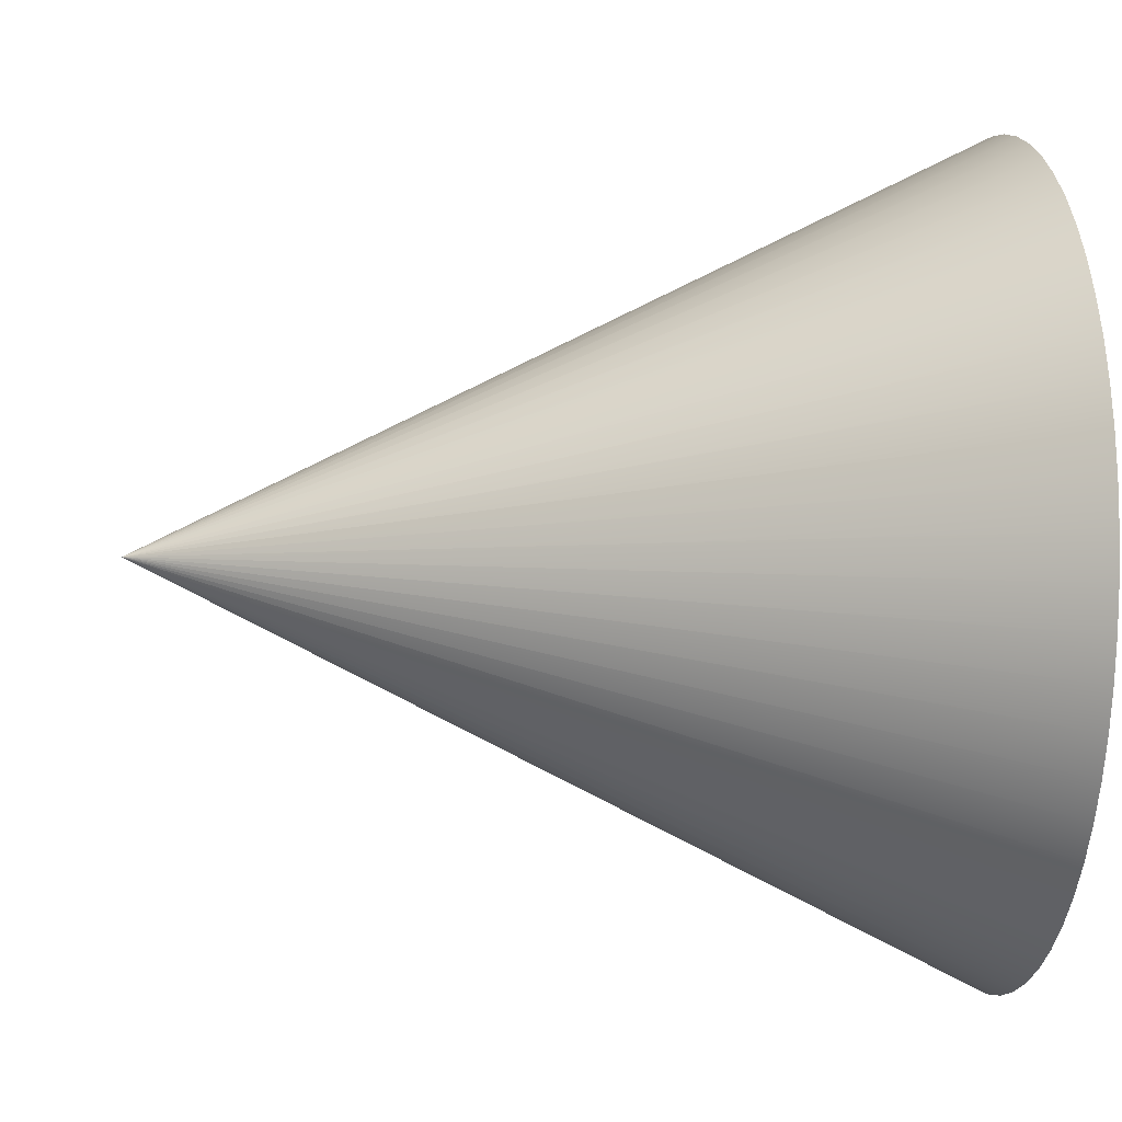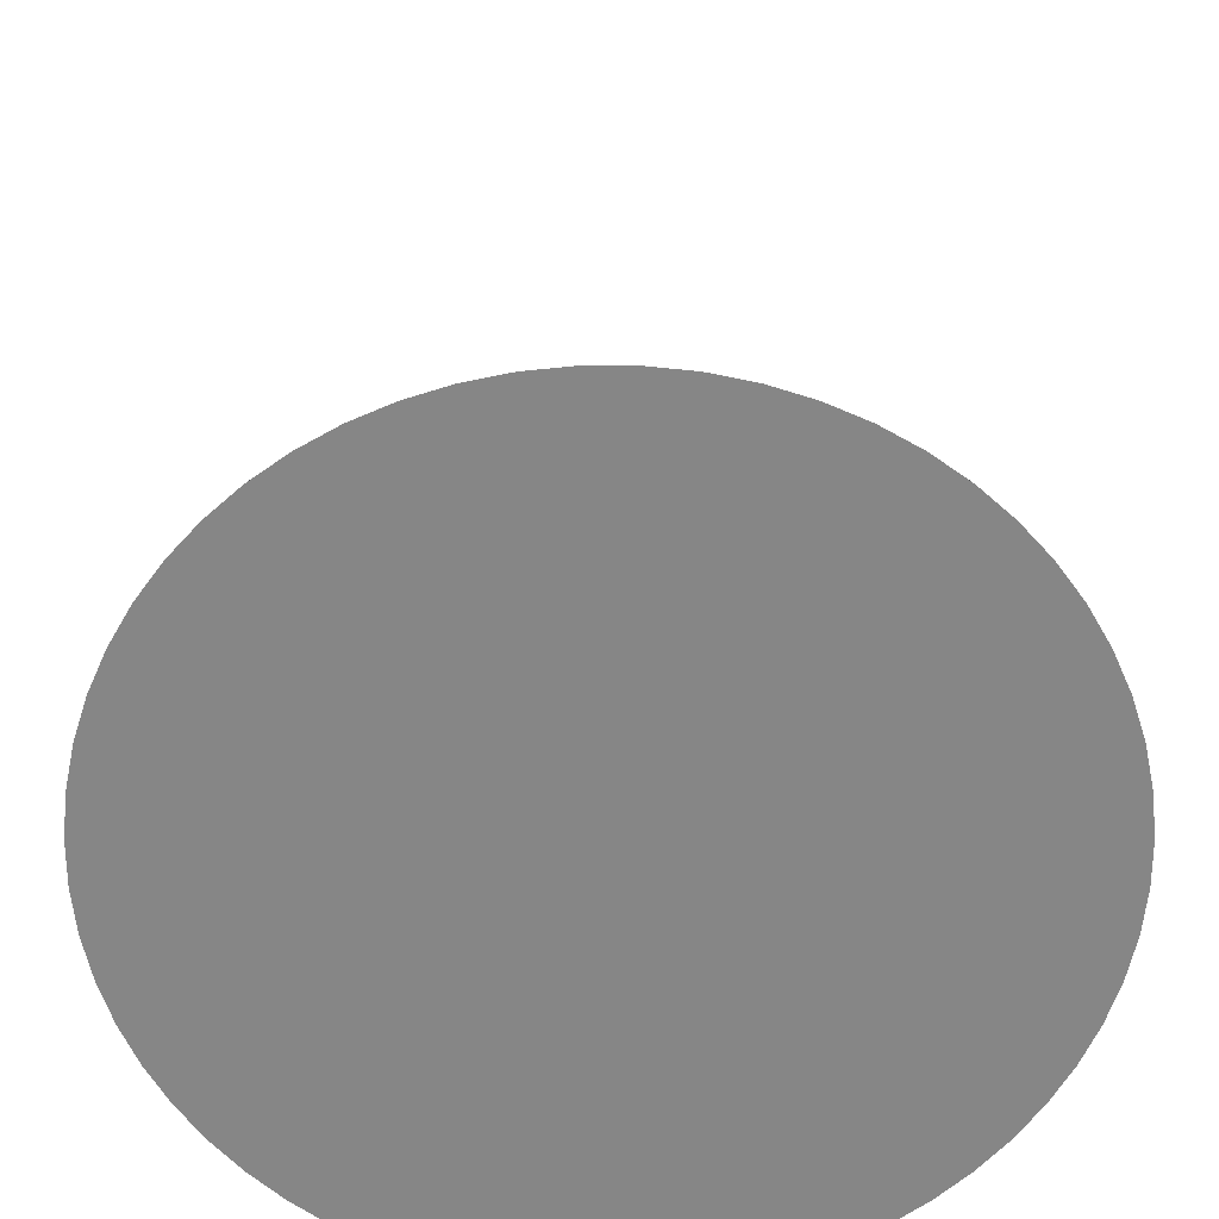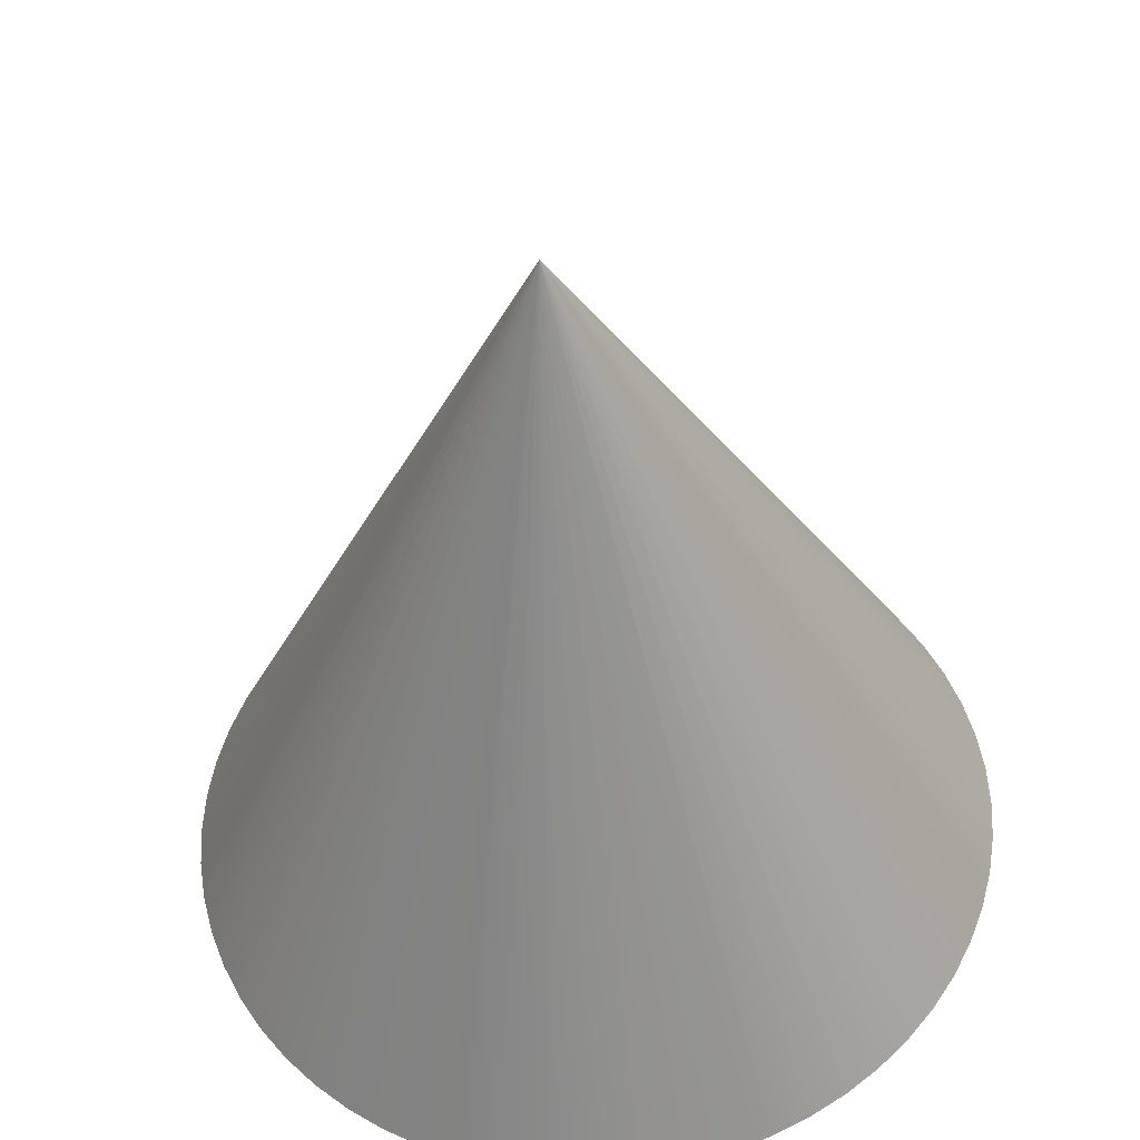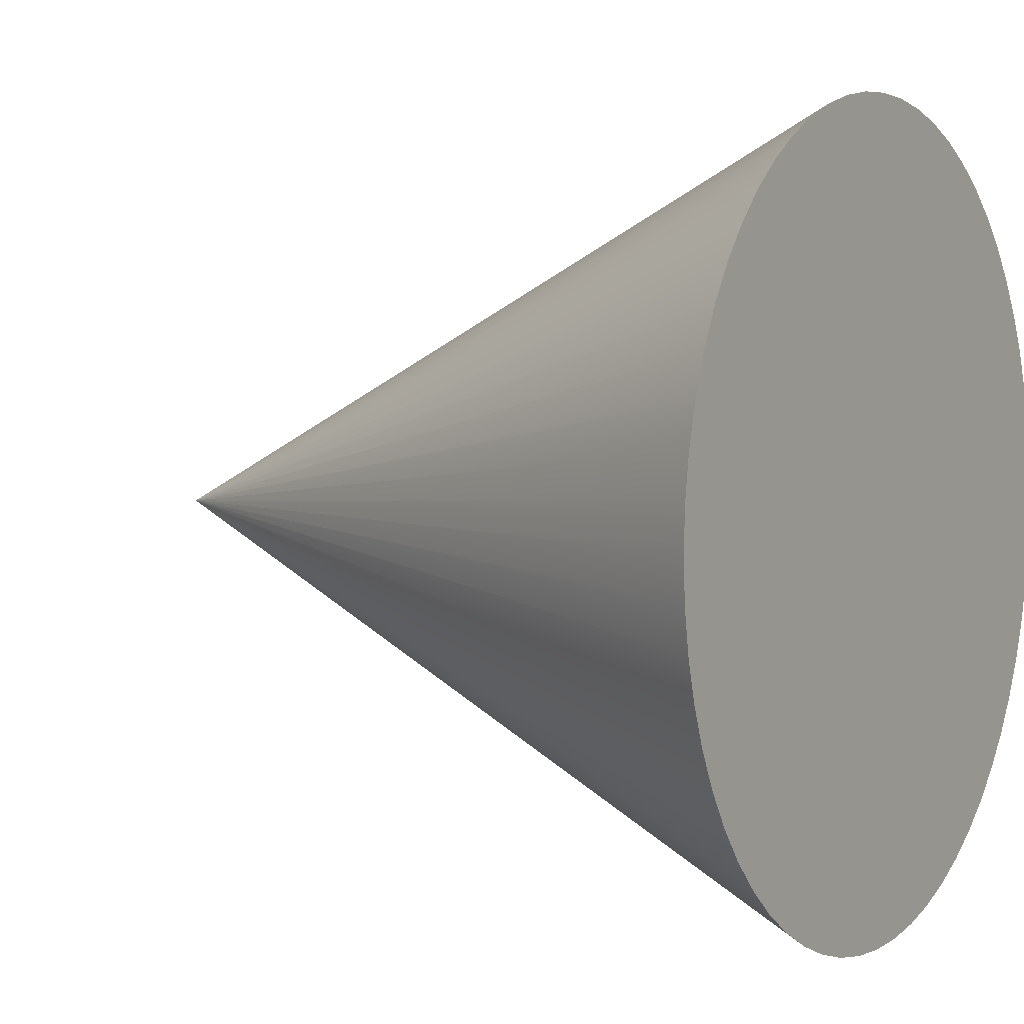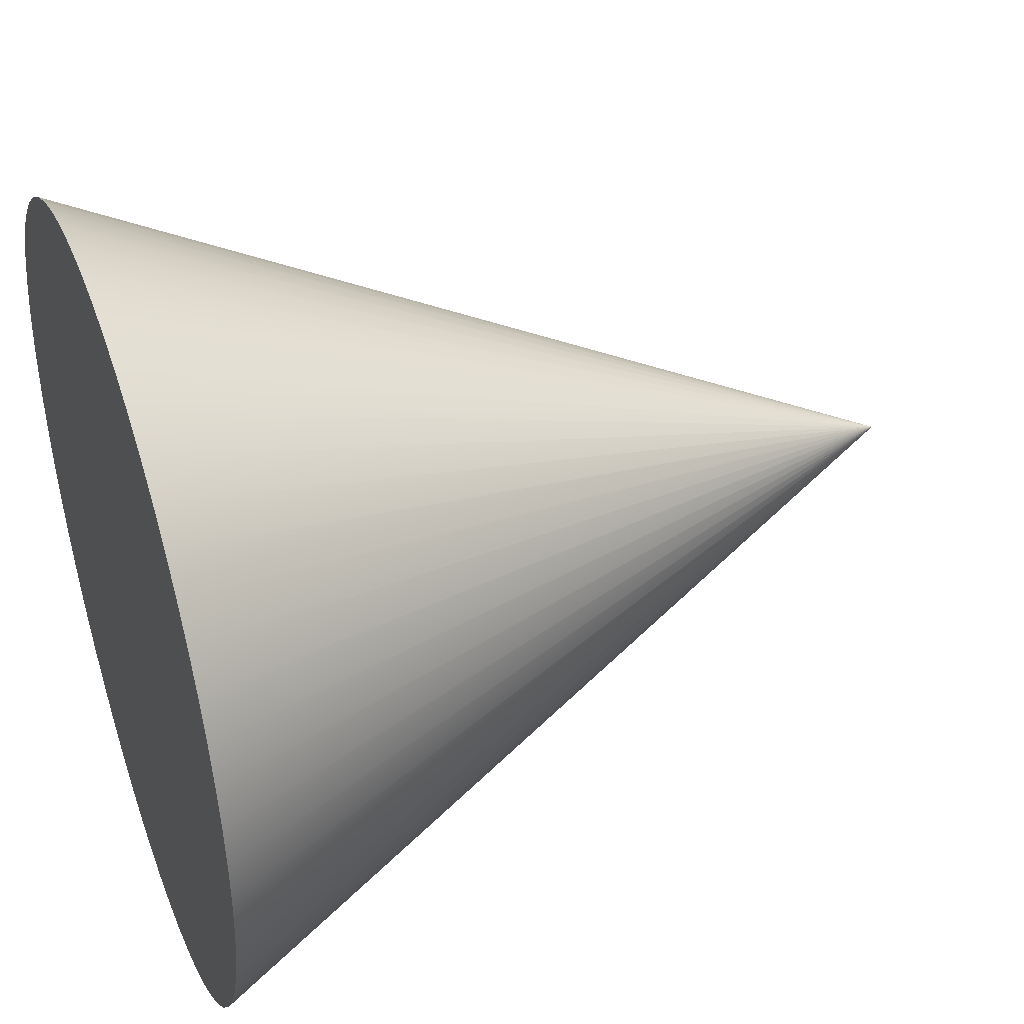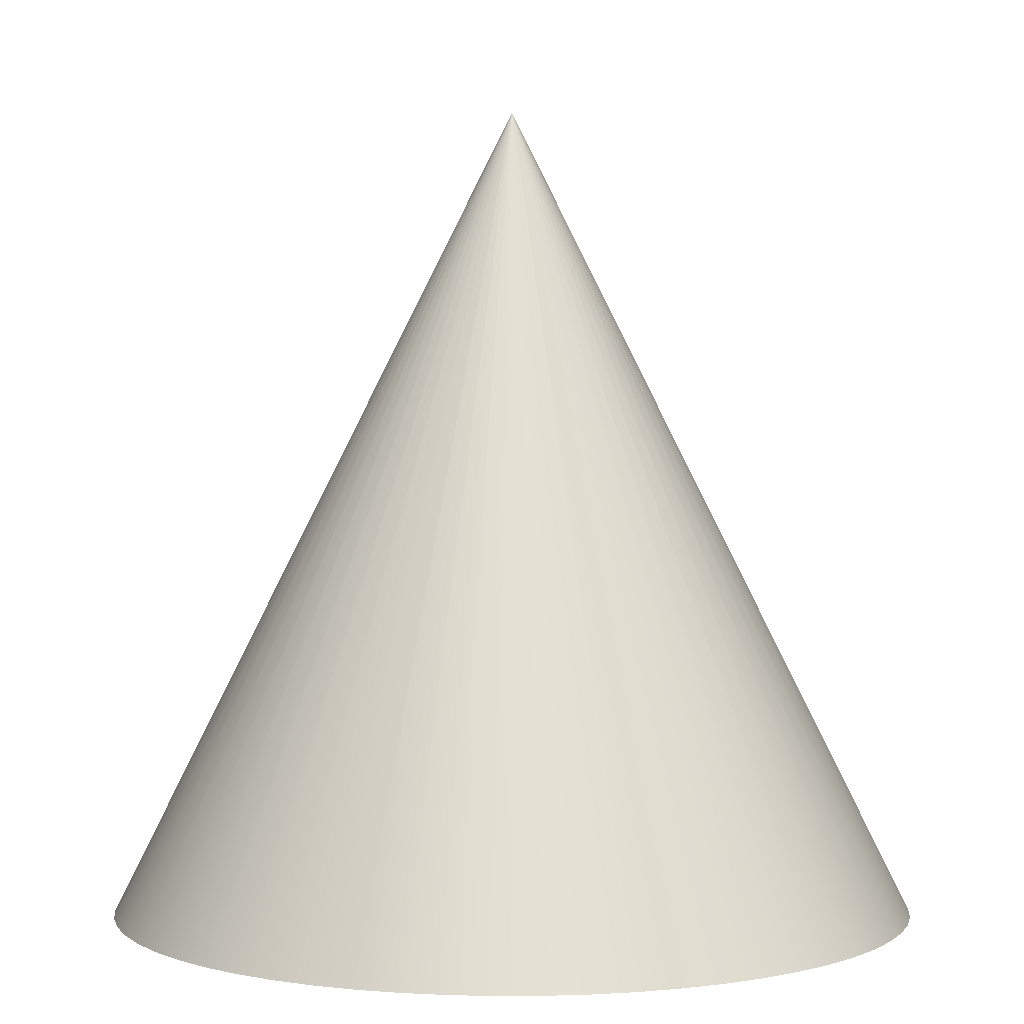
<metadata>
{"format":"obj","ext":"obj","renderer":"f3d","projection":"perspective","resolution":1024,"background":"white","views":[{"elev":-4.0,"azim":-97.4,"up":"+Z"},{"elev":-62.0,"azim":-15.0,"up":"+Y"},{"elev":-38.5,"azim":-176.5,"up":"+Z"},{"elev":3.5,"azim":-59.1,"up":"+Z"},{"elev":41.4,"azim":70.3,"up":"+Z"},{"elev":2.8,"azim":-63.8,"up":"+Y"}]}
</metadata>
<code>
g Body1
v 5 -0.1639 0
v 4.973 -0.1639 -0.5226
v 4.891 -0.1639 -1.04
v 4.755 -0.1639 -1.545
v 4.568 -0.1639 -2.034
v 4.33 -0.1639 -2.5
v 4.045 -0.1639 -2.939
v 3.716 -0.1639 -3.346
v 3.346 -0.1639 -3.716
v 2.939 -0.1639 -4.045
v 2.5 -0.1639 -4.33
v 2.034 -0.1639 -4.568
v 1.545 -0.1639 -4.755
v 1.04 -0.1639 -4.891
v 0.5226 -0.1639 -4.973
v 0 -0.1639 -5
v -0.5226 -0.1639 -4.973
v -1.04 -0.1639 -4.891
v -1.545 -0.1639 -4.755
v -2.034 -0.1639 -4.568
v -2.5 -0.1639 -4.33
v -2.939 -0.1639 -4.045
v -3.346 -0.1639 -3.716
v -3.716 -0.1639 -3.346
v -4.045 -0.1639 -2.939
v -4.33 -0.1639 -2.5
v -4.568 -0.1639 -2.034
v -4.755 -0.1639 -1.545
v -4.891 -0.1639 -1.04
v -4.973 -0.1639 -0.5226
v -5 -0.1639 0
v -4.973 -0.1639 0.5226
v -4.891 -0.1639 1.04
v -4.755 -0.1639 1.545
v -4.568 -0.1639 2.034
v -4.33 -0.1639 2.5
v -4.045 -0.1639 2.939
v -3.716 -0.1639 3.346
v -3.346 -0.1639 3.716
v -2.939 -0.1639 4.045
v -2.5 -0.1639 4.33
v -2.034 -0.1639 4.568
v -1.545 -0.1639 4.755
v -1.04 -0.1639 4.891
v -0.5226 -0.1639 4.973
v 0 -0.1639 5
v 0.5226 -0.1639 4.973
v 1.04 -0.1639 4.891
v 1.545 -0.1639 4.755
v 2.034 -0.1639 4.568
v 2.5 -0.1639 4.33
v 2.939 -0.1639 4.045
v 3.346 -0.1639 3.716
v 3.716 -0.1639 3.346
v 4.045 -0.1639 2.939
v 4.33 -0.1639 2.5
v 4.568 -0.1639 2.034
v 4.755 -0.1639 1.545
v 4.891 -0.1639 1.04
v 4.973 -0.1639 0.5226
v 0 9.836 0
f 2 61 1
f 4 61 3
f 6 61 5
f 8 61 7
f 10 61 9
f 12 61 11
f 14 61 13
f 16 61 15
f 18 61 17
f 20 61 19
f 22 61 21
f 24 61 23
f 26 61 25
f 28 61 27
f 30 61 29
f 32 61 31
f 34 61 33
f 36 61 35
f 38 61 37
f 40 61 39
f 42 61 41
f 44 61 43
f 46 61 45
f 48 61 47
f 50 61 49
f 52 61 51
f 54 61 53
f 56 61 55
f 58 61 57
f 60 61 59
f 31 61 30
f 11 61 10
f 51 61 50
f 29 61 28
f 27 61 26
f 25 61 24
f 23 61 22
f 21 61 20
f 19 61 18
f 17 61 16
f 15 61 14
f 13 61 12
f 9 61 8
f 7 61 6
f 5 61 4
f 3 61 2
f 1 61 60
f 59 61 58
f 57 61 56
f 55 61 54
f 53 61 52
f 49 61 48
f 47 61 46
f 45 61 44
f 43 61 42
f 41 61 40
f 39 61 38
f 37 61 36
f 35 61 34
f 33 61 32
f 1 60 2
f 2 60 3
f 3 60 59
f 3 59 4
f 4 59 58
f 4 58 5
f 5 58 57
f 5 57 6
f 6 57 56
f 6 56 7
f 7 56 55
f 7 55 8
f 8 55 54
f 8 54 9
f 9 54 53
f 9 53 10
f 10 53 52
f 10 52 11
f 11 52 51
f 11 51 12
f 12 51 50
f 12 50 13
f 13 50 49
f 13 49 14
f 14 49 48
f 14 48 15
f 15 48 47
f 15 47 16
f 16 47 46
f 16 46 17
f 17 46 45
f 17 45 18
f 18 45 44
f 18 44 19
f 19 44 43
f 19 43 20
f 20 43 42
f 20 42 21
f 21 42 41
f 21 41 22
f 22 41 40
f 22 40 23
f 23 40 39
f 23 39 24
f 24 39 38
f 24 38 25
f 25 38 37
f 25 37 26
f 26 37 36
f 26 36 27
f 27 36 35
f 27 35 28
f 28 35 34
f 28 34 29
f 29 34 33
f 29 33 30
f 30 33 32
f 30 32 31

</code>
